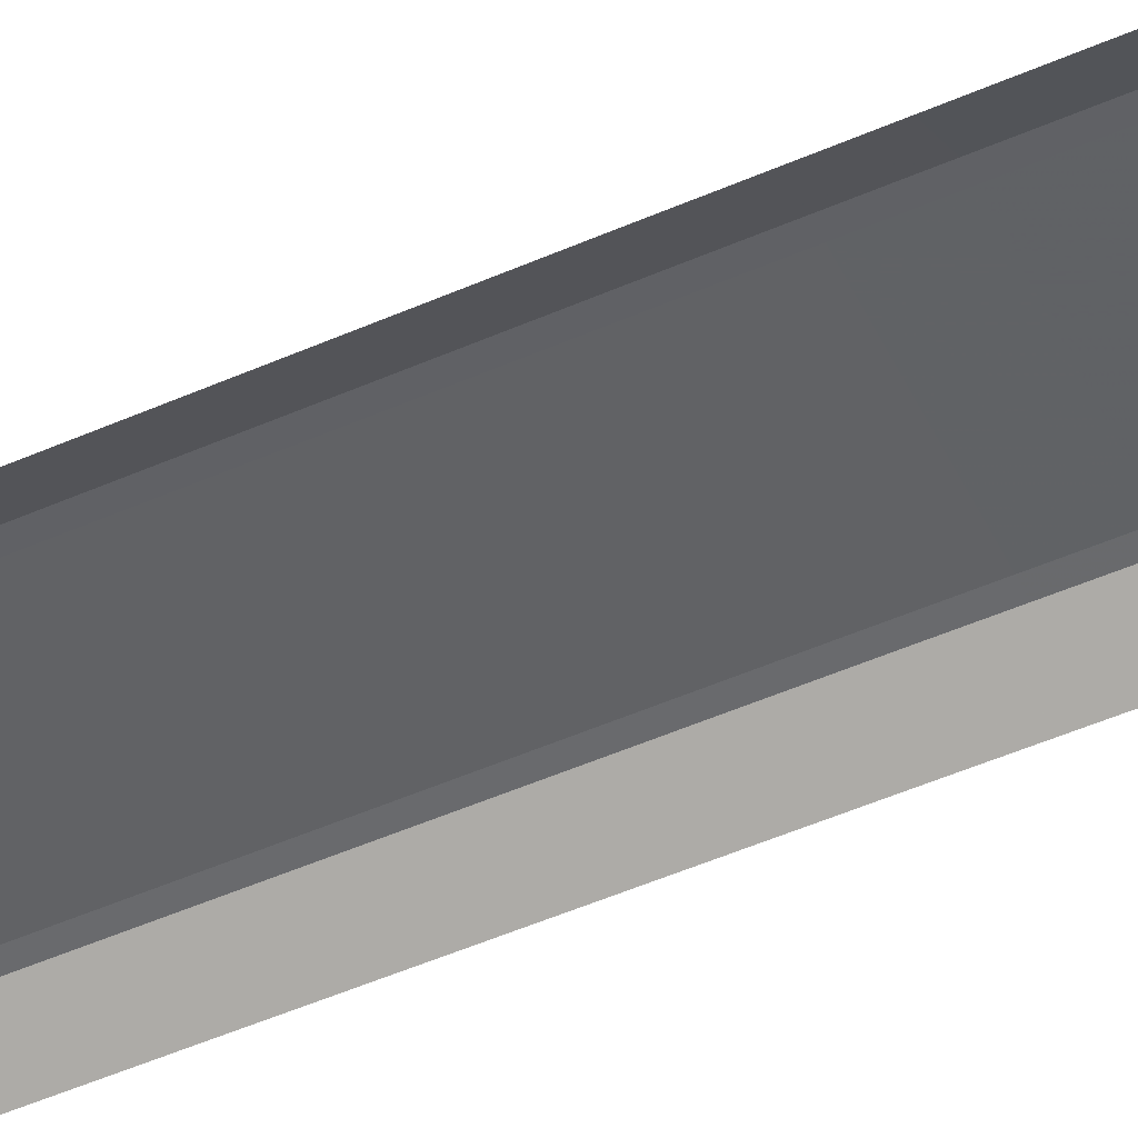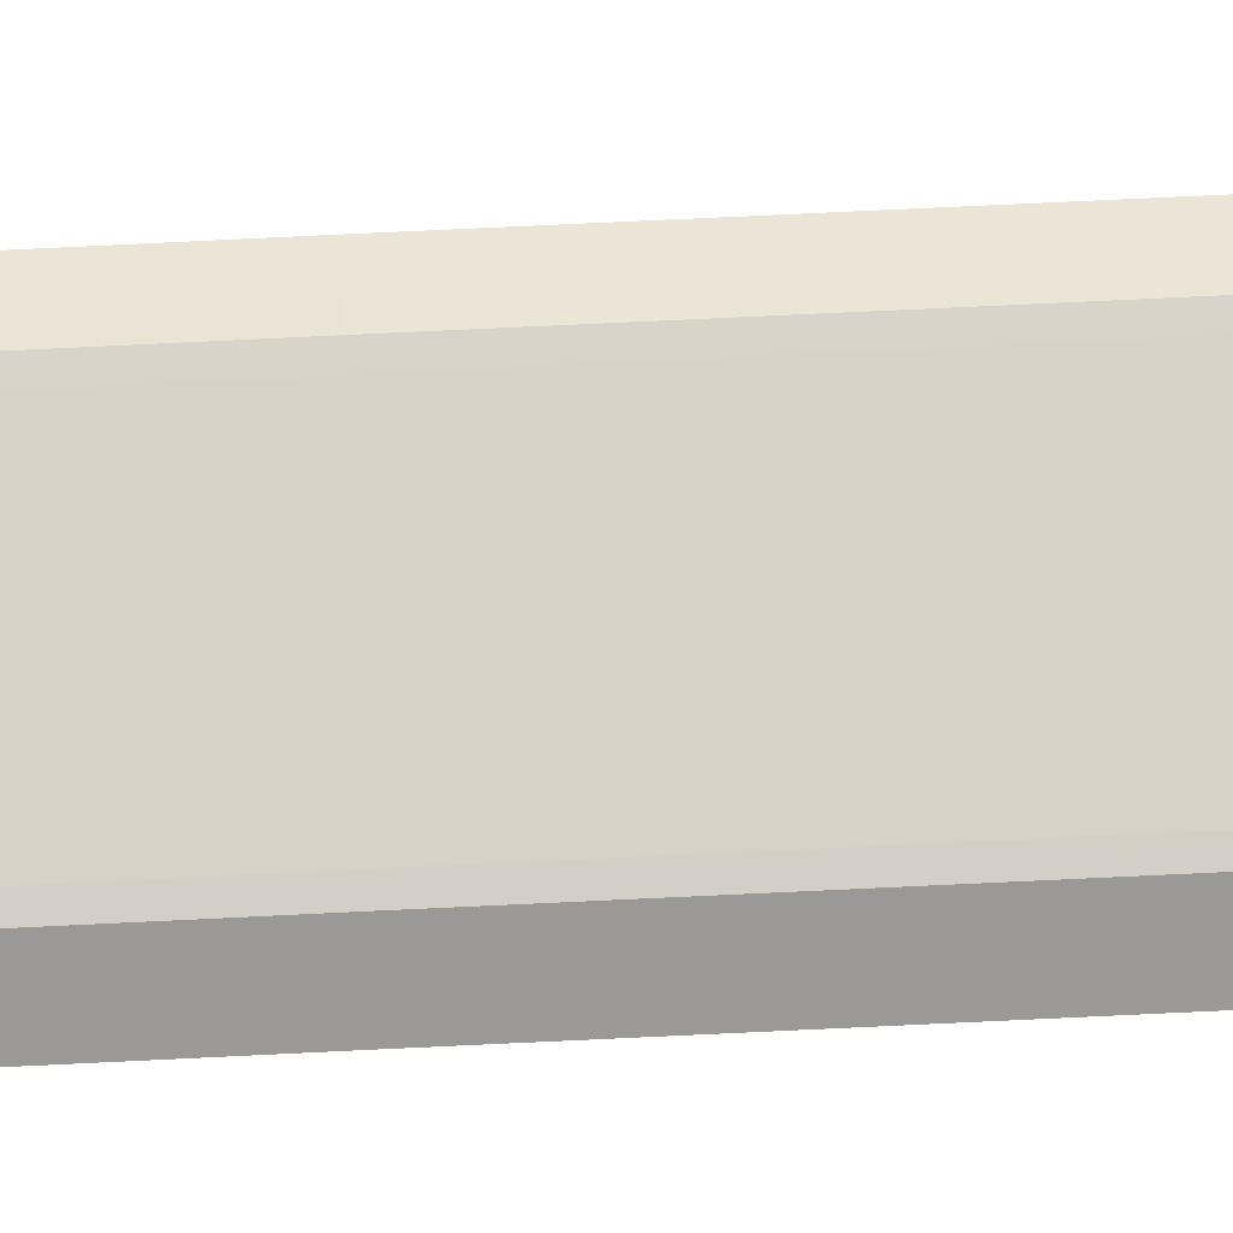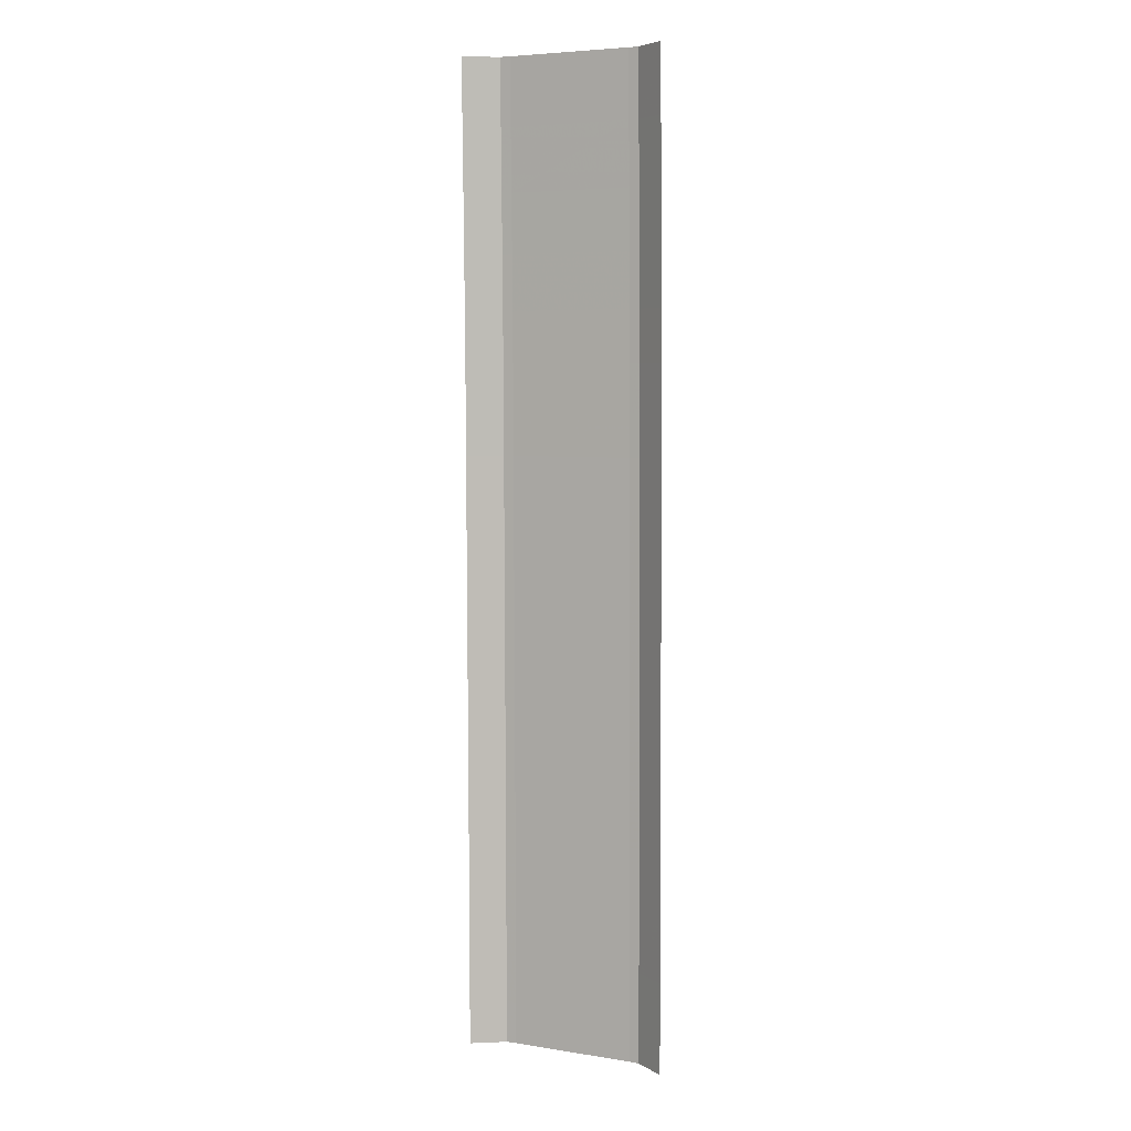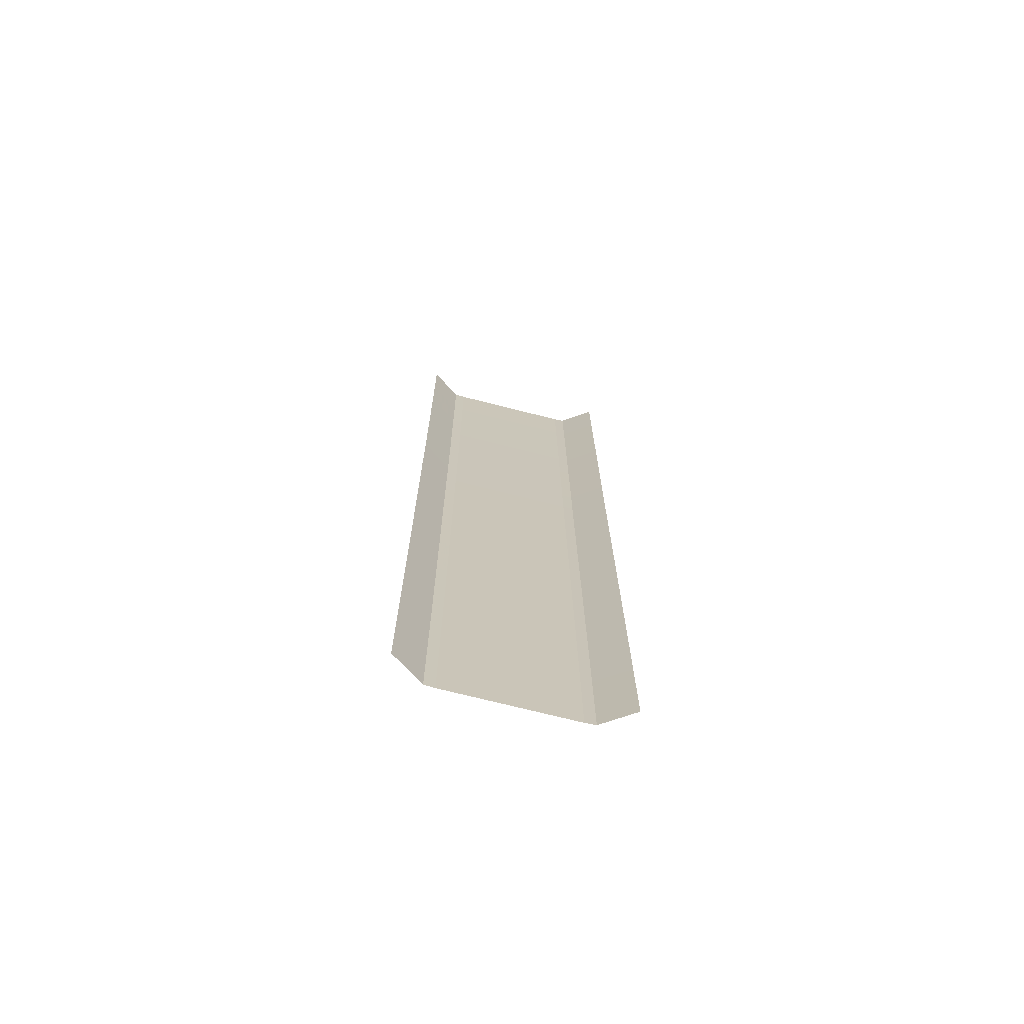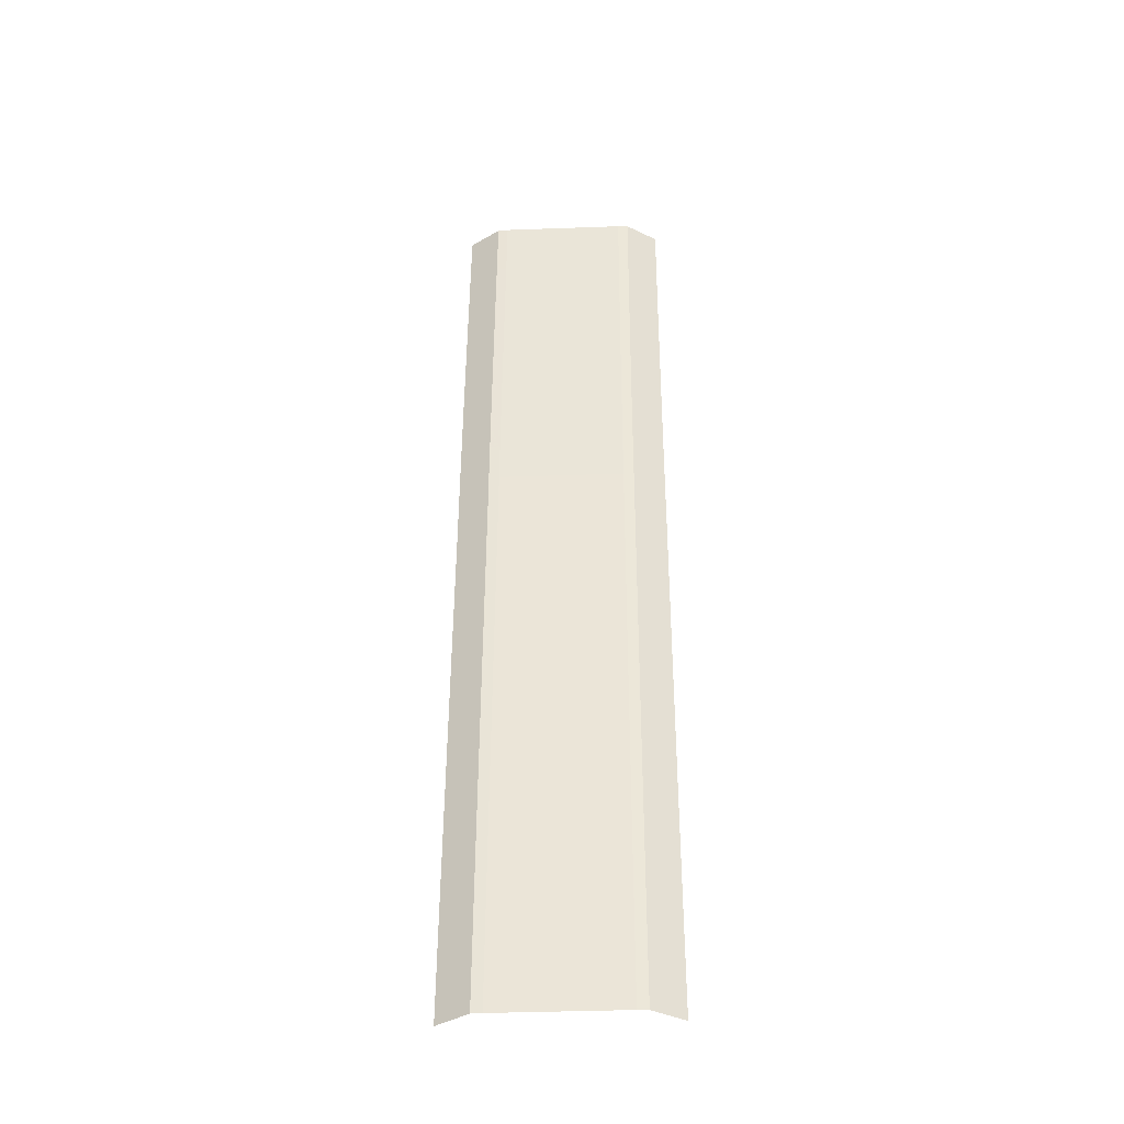
<metadata>
{"format":"obj","ext":"obj","renderer":"f3d","projection":"perspective","resolution":1024,"background":"white","views":[{"elev":-50.6,"azim":-64.4,"up":"+Y"},{"elev":78.2,"azim":87.2,"up":"+Y"},{"elev":5.6,"azim":25.9,"up":"+Z"},{"elev":-72.6,"azim":-14.2,"up":"+Z"},{"elev":-40.5,"azim":-177.5,"up":"+Z"}]}
</metadata>
<code>
g RoadAsset88
v -16.98 0.36 191.7
v -4.98 0.36 191.7
v -16.98 0.3597 195.6
v -4.982 0.3597 195.7
v -16.99 0.3587 200.4
v -4.987 0.3587 200.4
v -17 0.3572 205.9
v -4.995 0.3572 205.9
v -17.01 0.355 212.1
v -5.008 0.355 212.2
v -17.02 0.3522 219.2
v -5.023 0.3522 219.2
v -17.04 0.3487 227
v -5.042 0.3487 227
v -17.06 0.3447 235.5
v -5.064 0.3447 235.6
v -17.09 0.34 244.9
v -5.09 0.34 244.9
v -17.09 0.3361 248.6
v -5.093 0.3361 248.7
v -17.1 0.3244 252.8
v -5.1 0.3244 252.8
v -17.11 0.3048 257.3
v -5.113 0.3048 257.3
v -17.13 0.2775 262.2
v -5.13 0.2775 262.2
v -17.15 0.2423 267.4
v -5.153 0.2423 267.5
v -17.18 0.1993 273.1
v -5.18 0.1993 273.2
v -17.21 0.1486 279.1
v -5.213 0.1486 279.2
v -17.25 0.09 285.6
v -5.25 0.09 285.6
v -20.98 -1.64 191.7
v -17.98 0.31 191.7
v -16.98 0.36 191.7
v -4.98 0.36 191.7
v -3.98 0.31 191.7
v -0.98 -1.64 191.7
v -20.98 -1.64 195.6
v -17.98 0.3097 195.6
v -16.98 0.3597 195.6
v -4.982 0.3597 195.7
v -3.982 0.3097 195.7
v -0.9817 -1.64 195.7
v -20.99 -1.641 200.4
v -17.99 0.3087 200.4
v -16.99 0.3587 200.4
v -4.987 0.3587 200.4
v -3.987 0.3087 200.4
v -0.9869 -1.641 200.4
v -21 -1.643 205.9
v -18 0.3072 205.9
v -17 0.3572 205.9
v -4.995 0.3572 205.9
v -3.995 0.3072 205.9
v -0.9955 -1.643 205.9
v -21.01 -1.645 212.1
v -18.01 0.305 212.1
v -17.01 0.355 212.1
v -5.008 0.355 212.2
v -4.008 0.305 212.2
v -1.008 -1.645 212.2
v -21.02 -1.648 219.1
v -18.02 0.3022 219.2
v -17.02 0.3522 219.2
v -5.023 0.3522 219.2
v -4.023 0.3022 219.2
v -1.023 -1.648 219.2
v -21.04 -1.651 226.9
v -18.04 0.2987 227
v -17.04 0.3487 227
v -5.042 0.3487 227
v -4.042 0.2987 227
v -1.042 -1.651 227
v -21.06 -1.655 235.5
v -18.06 0.2947 235.5
v -17.06 0.3447 235.5
v -5.064 0.3447 235.6
v -4.064 0.2947 235.6
v -1.064 -1.655 235.6
v -21.09 -1.66 244.9
v -18.09 0.29 244.9
v -17.09 0.34 244.9
v -5.09 0.34 244.9
v -4.09 0.29 244.9
v -1.09 -1.66 244.9
v -21.09 -1.664 248.6
v -18.09 0.2861 248.6
v -17.09 0.3361 248.6
v -5.093 0.3361 248.7
v -4.093 0.2861 248.7
v -1.093 -1.664 248.7
v -21.1 -1.676 252.8
v -18.1 0.2744 252.8
v -17.1 0.3244 252.8
v -5.1 0.3244 252.8
v -4.1 0.2744 252.8
v -1.1 -1.676 252.8
v -21.11 -1.695 257.3
v -18.11 0.2548 257.3
v -17.11 0.3048 257.3
v -5.113 0.3048 257.3
v -4.113 0.2548 257.3
v -1.113 -1.695 257.3
v -21.13 -1.722 262.1
v -18.13 0.2275 262.2
v -17.13 0.2775 262.2
v -5.13 0.2775 262.2
v -4.13 0.2275 262.2
v -1.13 -1.722 262.2
v -21.15 -1.758 267.4
v -18.15 0.1923 267.4
v -17.15 0.2423 267.4
v -5.153 0.2423 267.5
v -4.153 0.1923 267.5
v -1.153 -1.758 267.5
v -21.18 -1.801 273.1
v -18.18 0.1493 273.1
v -17.18 0.1993 273.1
v -5.18 0.1993 273.2
v -4.18 0.1493 273.2
v -1.18 -1.801 273.2
v -21.21 -1.851 279.1
v -18.21 0.09855 279.1
v -17.21 0.1486 279.1
v -5.213 0.1486 279.2
v -4.213 0.09855 279.2
v -1.213 -1.851 279.2
v -21.25 -1.91 285.6
v -18.25 0.04 285.6
v -17.25 0.09 285.6
v -5.25 0.09 285.6
v -4.25 0.04 285.6
v -1.25 -1.91 285.6
g RoadAsset88_0
f 4 2 1
f 3 4 1
f 6 4 3
f 5 6 3
f 8 6 5
f 7 8 5
f 10 8 7
f 9 10 7
f 12 10 9
f 11 12 9
f 14 12 11
f 13 14 11
f 16 14 13
f 15 16 13
f 18 16 15
f 17 18 15
f 20 18 17
f 19 20 17
f 22 20 19
f 21 22 19
f 24 22 21
f 23 24 21
f 26 24 23
f 25 26 23
f 28 26 25
f 27 28 25
f 30 28 27
f 29 30 27
f 32 30 29
f 31 32 29
f 34 32 31
f 33 34 31
g RoadAsset88_1
f 42 36 35
f 41 42 35
f 43 37 36
f 42 43 36
f 45 39 38
f 44 45 38
f 46 40 39
f 45 46 39
f 48 42 41
f 47 48 41
f 49 43 42
f 48 49 42
f 51 45 44
f 50 51 44
f 52 46 45
f 51 52 45
f 54 48 47
f 53 54 47
f 55 49 48
f 54 55 48
f 57 51 50
f 56 57 50
f 58 52 51
f 57 58 51
f 60 54 53
f 59 60 53
f 61 55 54
f 60 61 54
f 63 57 56
f 62 63 56
f 64 58 57
f 63 64 57
f 66 60 59
f 65 66 59
f 67 61 60
f 66 67 60
f 69 63 62
f 68 69 62
f 70 64 63
f 69 70 63
f 72 66 65
f 71 72 65
f 73 67 66
f 72 73 66
f 75 69 68
f 74 75 68
f 76 70 69
f 75 76 69
f 78 72 71
f 77 78 71
f 79 73 72
f 78 79 72
f 81 75 74
f 80 81 74
f 82 76 75
f 81 82 75
f 84 78 77
f 83 84 77
f 85 79 78
f 84 85 78
f 87 81 80
f 86 87 80
f 88 82 81
f 87 88 81
f 90 84 83
f 89 90 83
f 91 85 84
f 90 91 84
f 93 87 86
f 92 93 86
f 94 88 87
f 93 94 87
f 96 90 89
f 95 96 89
f 97 91 90
f 96 97 90
f 99 93 92
f 98 99 92
f 100 94 93
f 99 100 93
f 102 96 95
f 101 102 95
f 103 97 96
f 102 103 96
f 105 99 98
f 104 105 98
f 106 100 99
f 105 106 99
f 108 102 101
f 107 108 101
f 109 103 102
f 108 109 102
f 111 105 104
f 110 111 104
f 112 106 105
f 111 112 105
f 114 108 107
f 113 114 107
f 115 109 108
f 114 115 108
f 117 111 110
f 116 117 110
f 118 112 111
f 117 118 111
f 120 114 113
f 119 120 113
f 121 115 114
f 120 121 114
f 123 117 116
f 122 123 116
f 124 118 117
f 123 124 117
f 126 120 119
f 125 126 119
f 127 121 120
f 126 127 120
f 129 123 122
f 128 129 122
f 130 124 123
f 129 130 123
f 132 126 125
f 131 132 125
f 133 127 126
f 132 133 126
f 135 129 128
f 134 135 128
f 136 130 129
f 135 136 129

</code>
